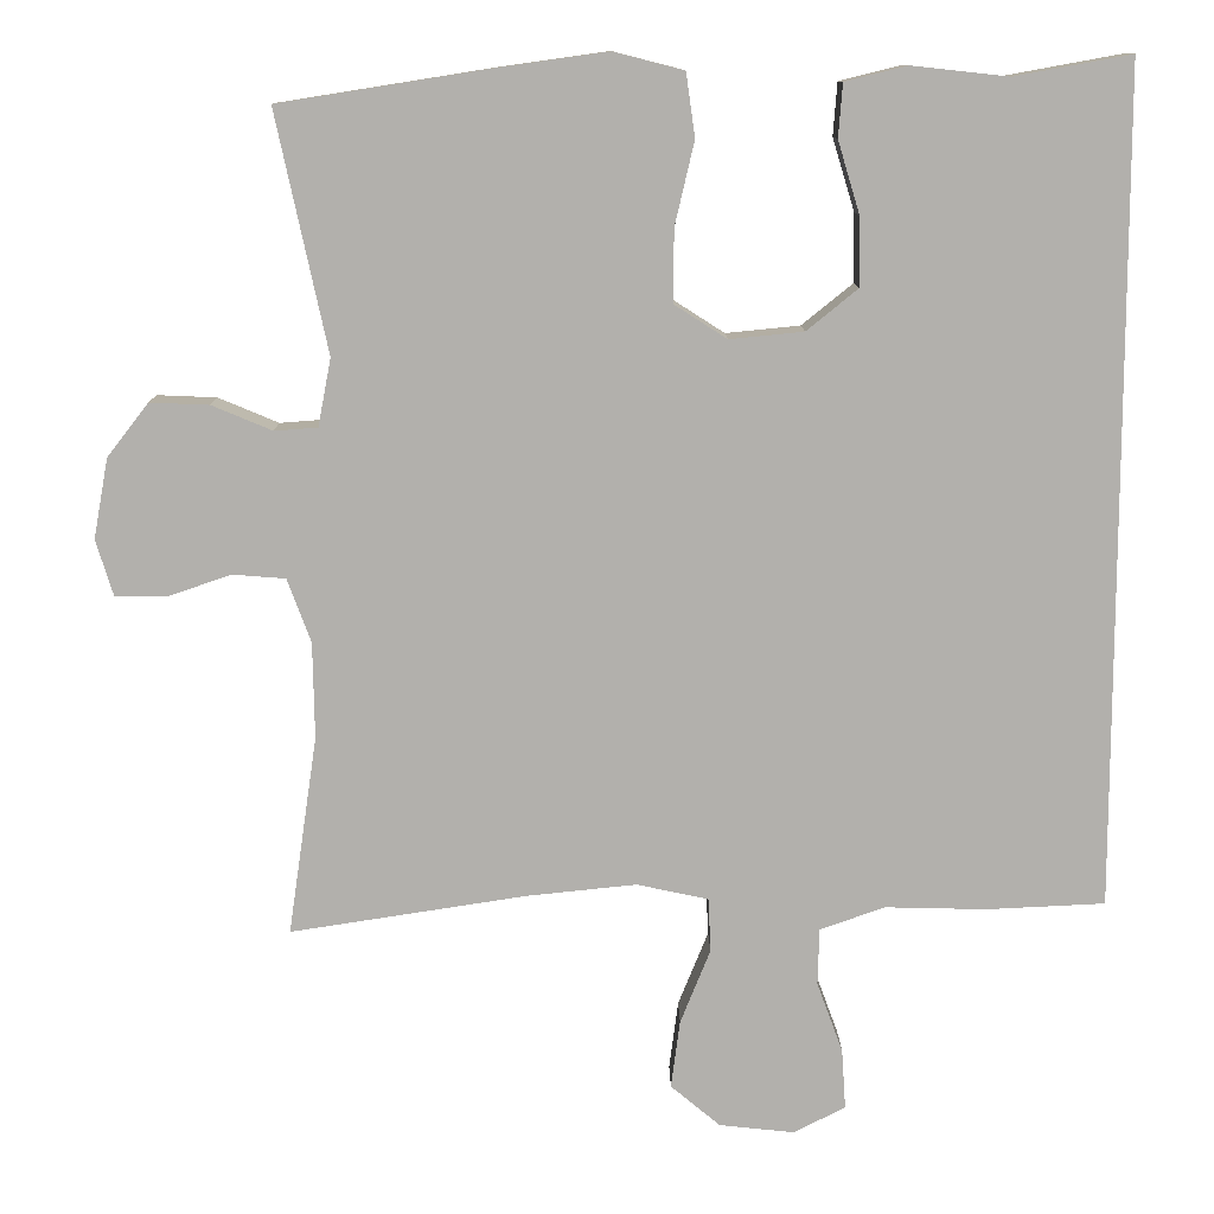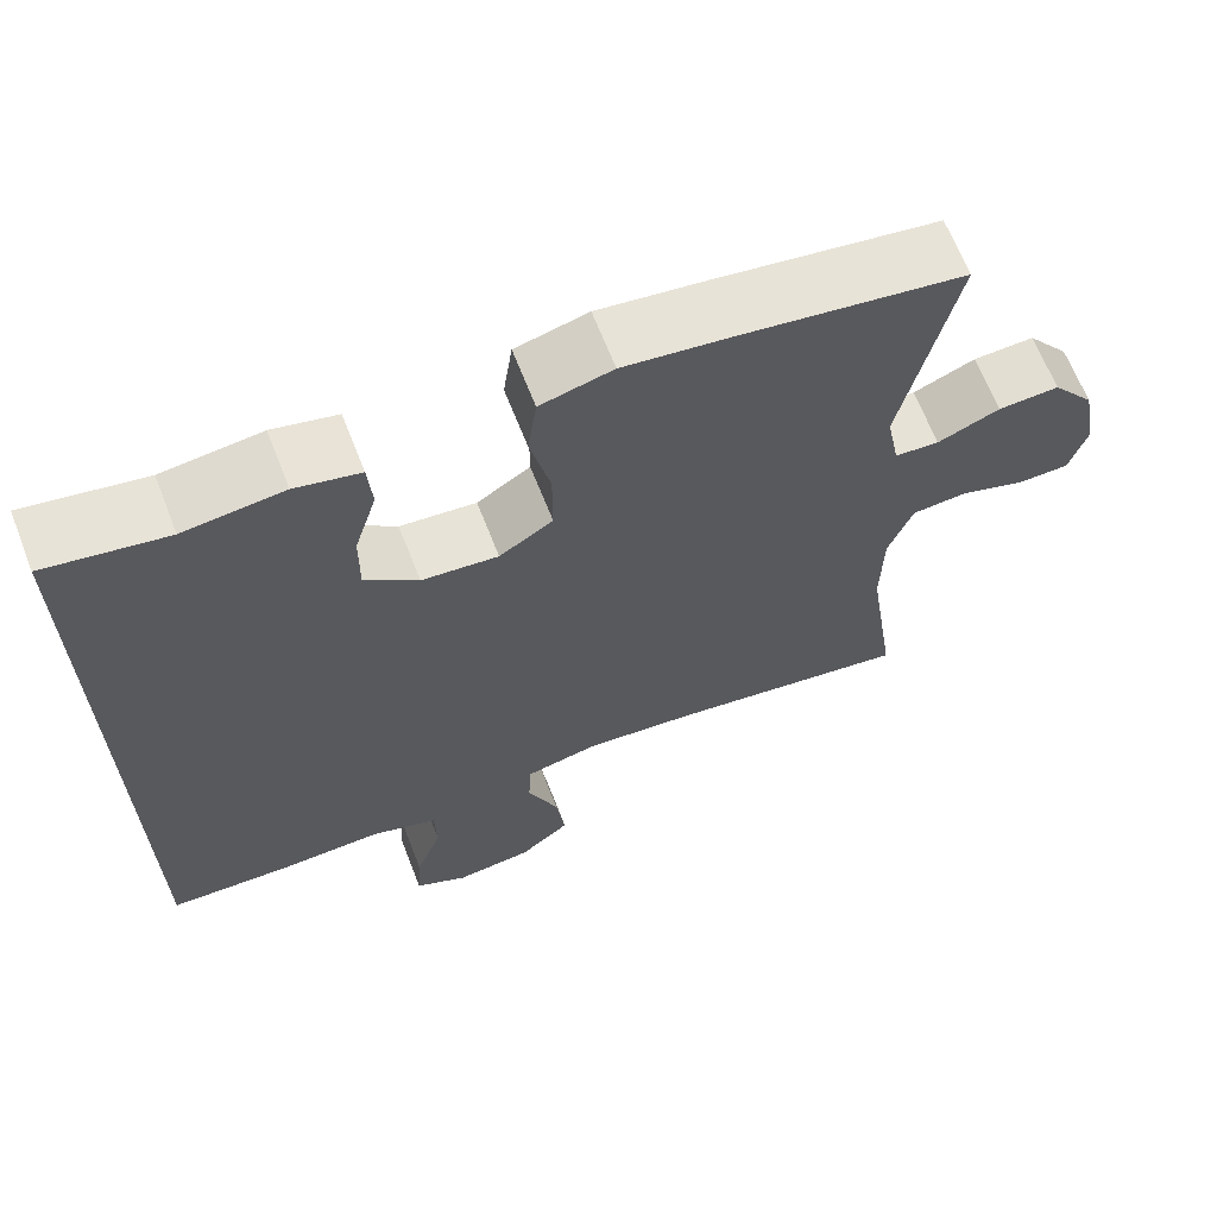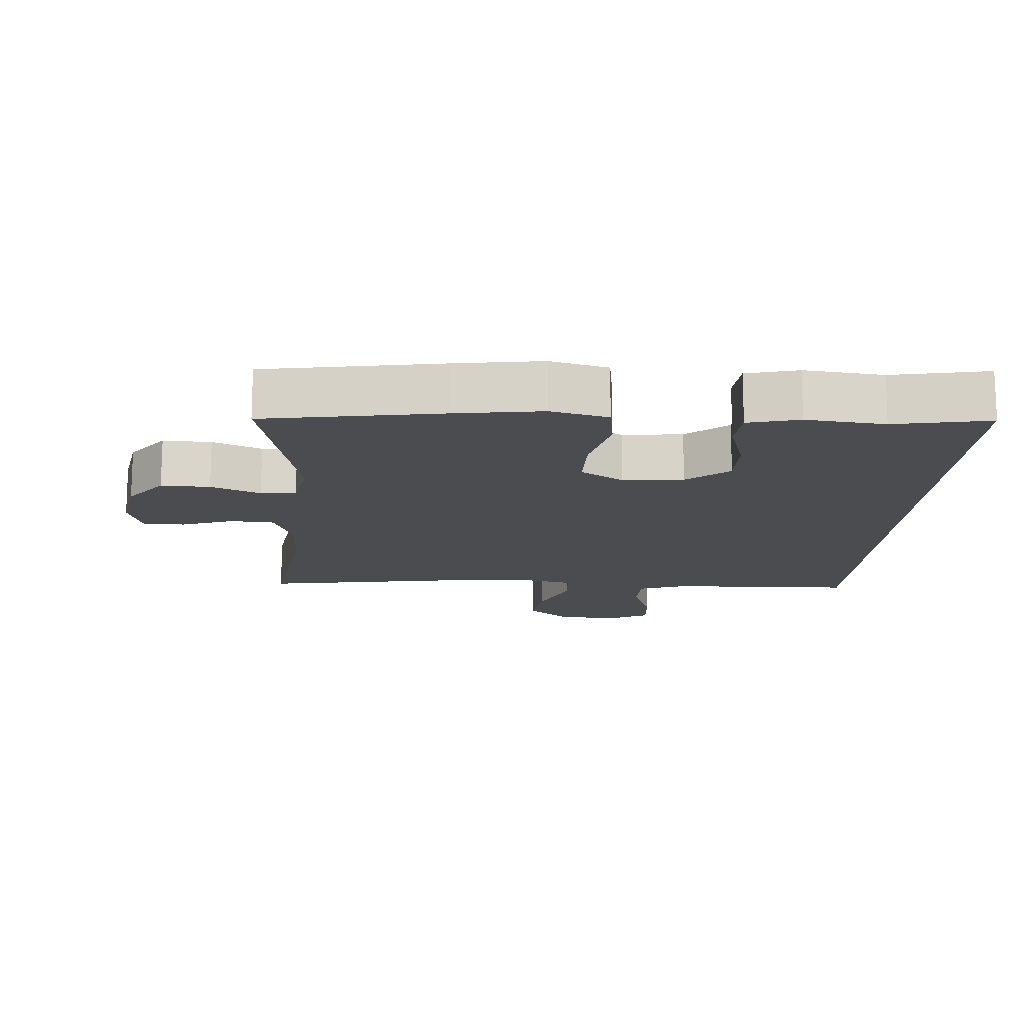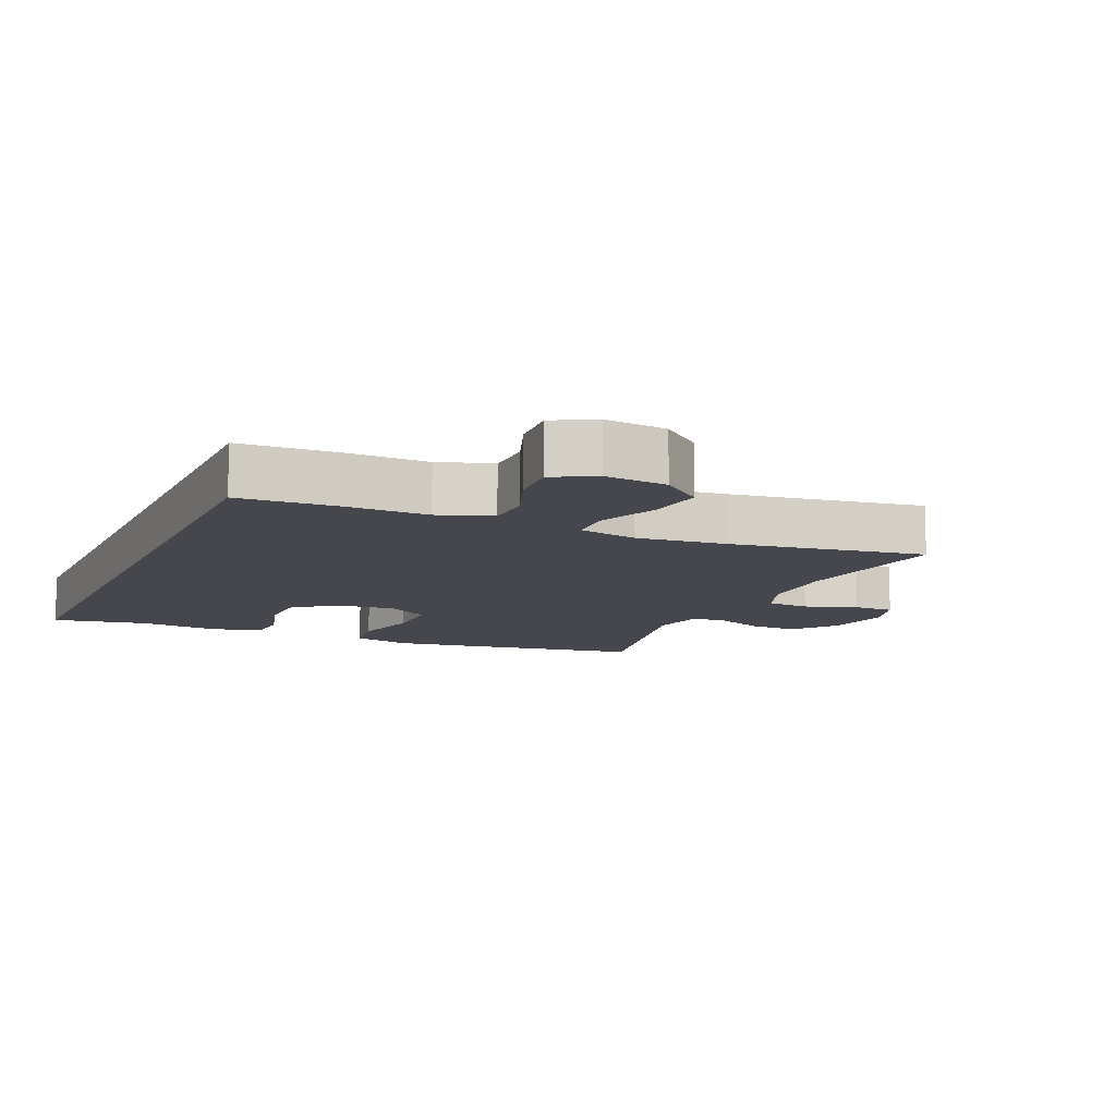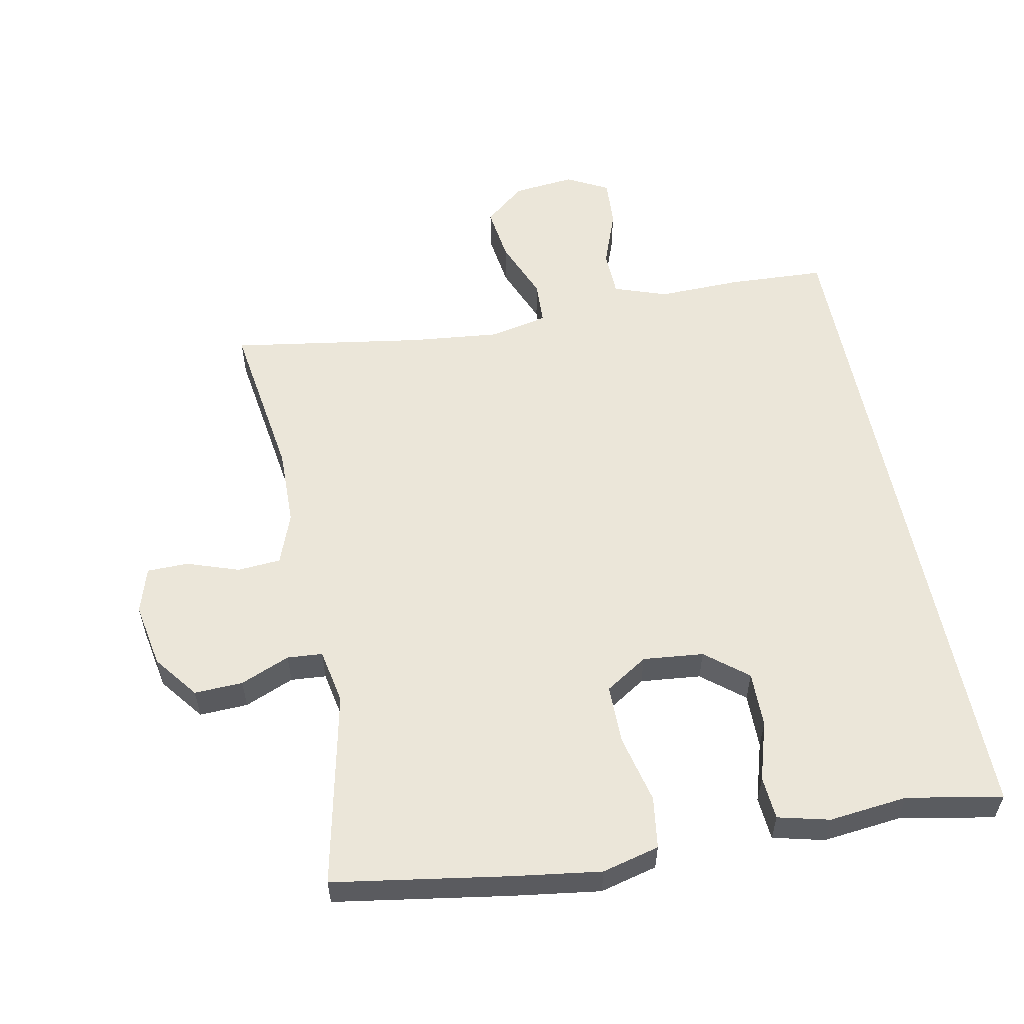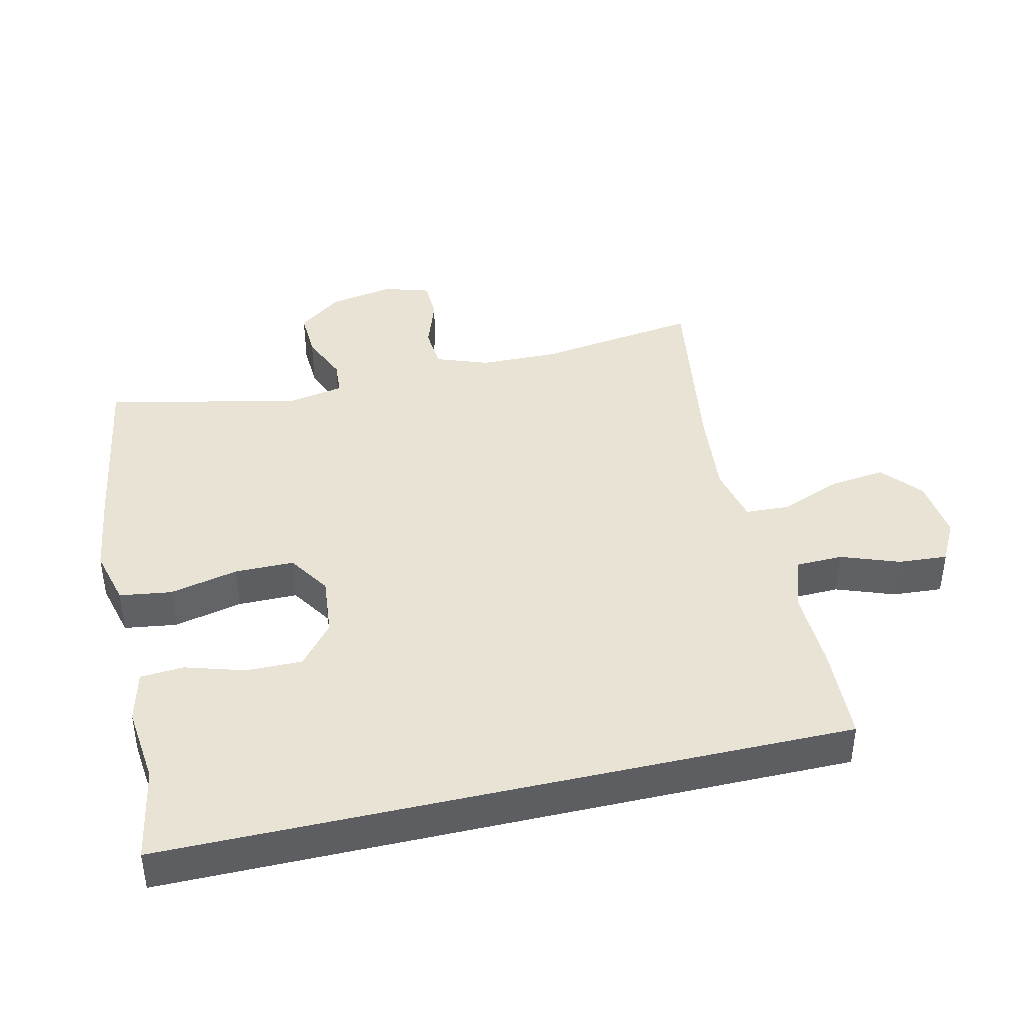
<metadata>
{"format":"obj","ext":"obj","renderer":"f3d","projection":"perspective","resolution":1024,"background":"white","views":[{"elev":11.4,"azim":-0.6,"up":"+Z"},{"elev":65.9,"azim":158.6,"up":"+Z"},{"elev":-14.7,"azim":-3.7,"up":"+Y"},{"elev":-10.9,"azim":156.2,"up":"+Y"},{"elev":56.3,"azim":-11.1,"up":"+Y"},{"elev":41.3,"azim":76.9,"up":"+Y"}]}
</metadata>
<code>
v -0.5 0.07 0.5
v -0.235 0.07 0.542
v -0.106 0.07 0.56
v -0.02 0.07 0.538
v -0.009 0.07 0.46
v -0.033 0.07 0.357
v -0.033 0.07 0.268
v 0.031 0.07 0.227
v 0.122 0.07 0.236
v 0.185 0.07 0.287
v 0.184 0.07 0.371
v 0.157 0.07 0.46
v 0.162 0.07 0.525
v 0.239 0.07 0.544
v 0.357 0.07 0.531
v 0.5 0.07 0.557
v 0.5 0.07 -0.467
v 0.354 0.07 -0.474
v 0.23 0.07 -0.471
v 0.15 0.07 -0.499
v 0.148 0.07 -0.569
v 0.18 0.07 -0.656
v 0.185 0.07 -0.73
v 0.122 0.07 -0.763
v 0.029 0.07 -0.753
v -0.032 0.07 -0.702
v -0.021 0.07 -0.618
v 0.016 0.07 -0.526
v 0.013 0.07 -0.46
v -0.075 0.07 -0.441
v -0.21 0.07 -0.455
v -0.5 0.07 -0.5
v -0.464 0.07 -0.255
v -0.466 0.07 -0.137
v -0.495 0.07 -0.059
v -0.56 0.07 -0.054
v -0.639 0.07 -0.081
v -0.701 0.07 -0.08
v -0.722 0.07 -0.011
v -0.704 0.07 0.087
v -0.653 0.07 0.153
v -0.58 0.07 0.15
v -0.506 0.07 0.119
v -0.453 0.07 0.123
v -0.437 0.07 0.206
v -0.5 0 0.5
v -0.235 0 0.542
v -0.106 0 0.56
v -0.02 0 0.538
v -0.009 0 0.46
v -0.033 0 0.357
v -0.033 0 0.268
v 0.031 0 0.227
v 0.122 0 0.236
v 0.185 0 0.287
v 0.184 0 0.371
v 0.157 0 0.46
v 0.162 0 0.525
v 0.239 0 0.544
v 0.357 0 0.531
v 0.5 0 0.557
v 0.5 0 -0.467
v 0.354 0 -0.474
v 0.23 0 -0.471
v 0.15 0 -0.499
v 0.148 0 -0.569
v 0.18 0 -0.656
v 0.185 0 -0.73
v 0.122 0 -0.763
v 0.029 0 -0.753
v -0.032 0 -0.702
v -0.021 0 -0.618
v 0.016 0 -0.526
v 0.013 0 -0.46
v -0.075 0 -0.441
v -0.21 0 -0.455
v -0.5 0 -0.5
v -0.464 0 -0.255
v -0.466 0 -0.137
v -0.495 0 -0.059
v -0.56 0 -0.054
v -0.639 0 -0.081
v -0.701 0 -0.08
v -0.722 0 -0.011
v -0.704 0 0.087
v -0.653 0 0.153
v -0.58 0 0.15
v -0.506 0 0.119
v -0.453 0 0.123
v -0.437 0 0.206
f 41 42 43
f 40 41 43
f 39 40 43
f 38 39 43
f 37 38 43
f 36 37 43
f 35 36 43 44
f 34 35 44
f 33 34 44 45
f 31 32 33
f 30 31 33 45
f 26 27 28
f 25 26 28
f 24 25 28
f 23 24 28
f 22 23 28
f 21 22 28
f 20 21 28 29
f 19 20 29
f 19 29 30
f 18 19 30
f 17 18 30
f 16 17 30
f 15 16 30
f 13 14 15
f 12 13 15
f 11 12 15
f 10 11 15
f 4 5 6
f 3 4 6
f 2 3 6
f 1 2 6
f 45 1 6
f 45 6 7
f 30 45 7 8
f 10 15 30
f 9 10 30
f 8 9 30
f 88 87 86
f 88 86 85
f 88 85 84
f 88 84 83
f 88 83 82
f 88 82 81
f 89 88 81 80
f 89 80 79
f 90 89 79 78
f 78 77 76
f 90 78 76 75
f 73 72 71
f 73 71 70
f 73 70 69
f 73 69 68
f 73 68 67
f 73 67 66
f 74 73 66 65
f 74 65 64
f 75 74 64
f 75 64 63
f 75 63 62
f 75 62 61
f 75 61 60
f 60 59 58
f 60 58 57
f 60 57 56
f 60 56 55
f 51 50 49
f 51 49 48
f 51 48 47
f 51 47 46
f 51 46 90
f 52 51 90
f 53 52 90 75
f 75 60 55
f 75 55 54
f 75 54 53
f 1 46 47 2
f 2 47 48 3
f 3 48 49 4
f 4 49 50 5
f 5 50 51 6
f 6 51 52 7
f 7 52 53 8
f 8 53 54 9
f 9 54 55 10
f 10 55 56 11
f 11 56 57 12
f 12 57 58 13
f 13 58 59 14
f 14 59 60 15
f 15 60 61 16
f 16 61 62 17
f 17 62 63 18
f 18 63 64 19
f 19 64 65 20
f 20 65 66 21
f 21 66 67 22
f 22 67 68 23
f 23 68 69 24
f 24 69 70 25
f 25 70 71 26
f 26 71 72 27
f 27 72 73 28
f 28 73 74 29
f 29 74 75 30
f 30 75 76 31
f 31 76 77 32
f 32 77 78 33
f 33 78 79 34
f 34 79 80 35
f 35 80 81 36
f 36 81 82 37
f 37 82 83 38
f 38 83 84 39
f 39 84 85 40
f 40 85 86 41
f 41 86 87 42
f 42 87 88 43
f 43 88 89 44
f 44 89 90 45
f 45 90 46 1

</code>
